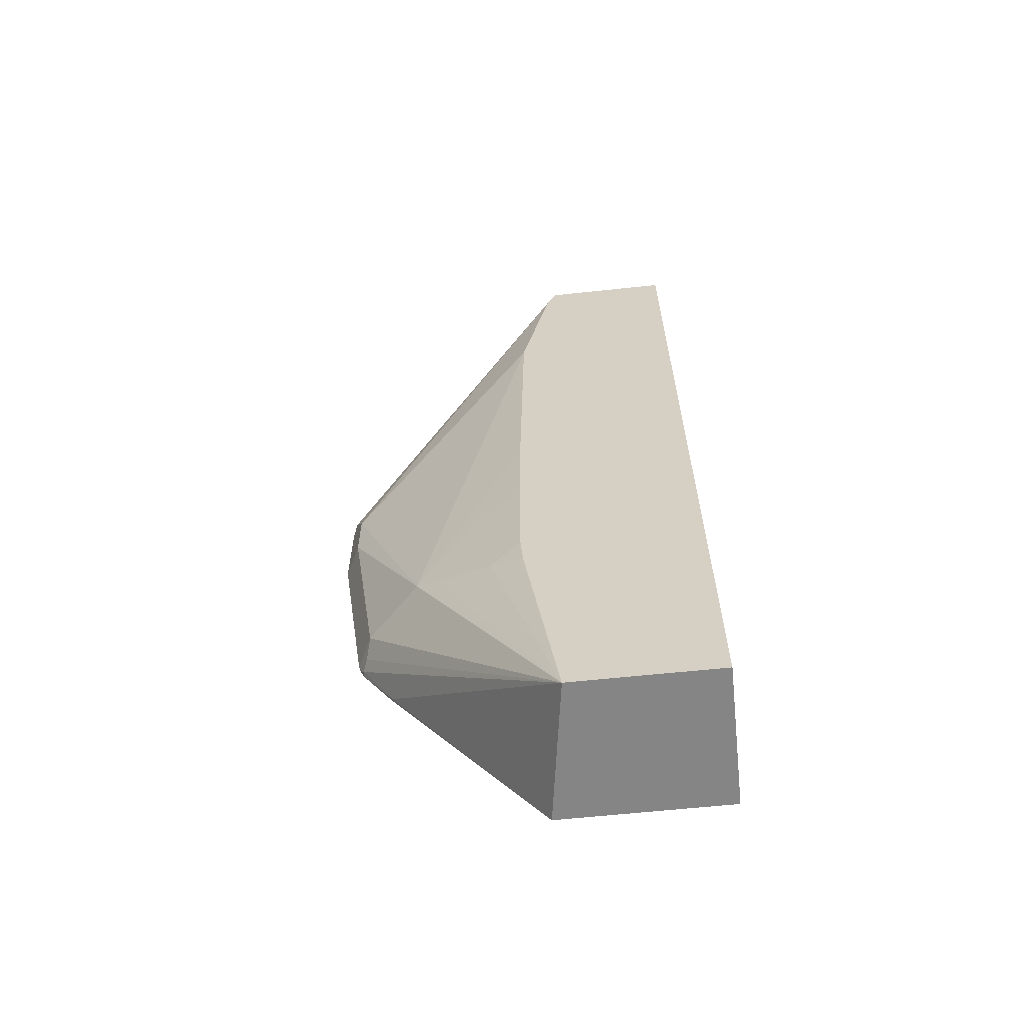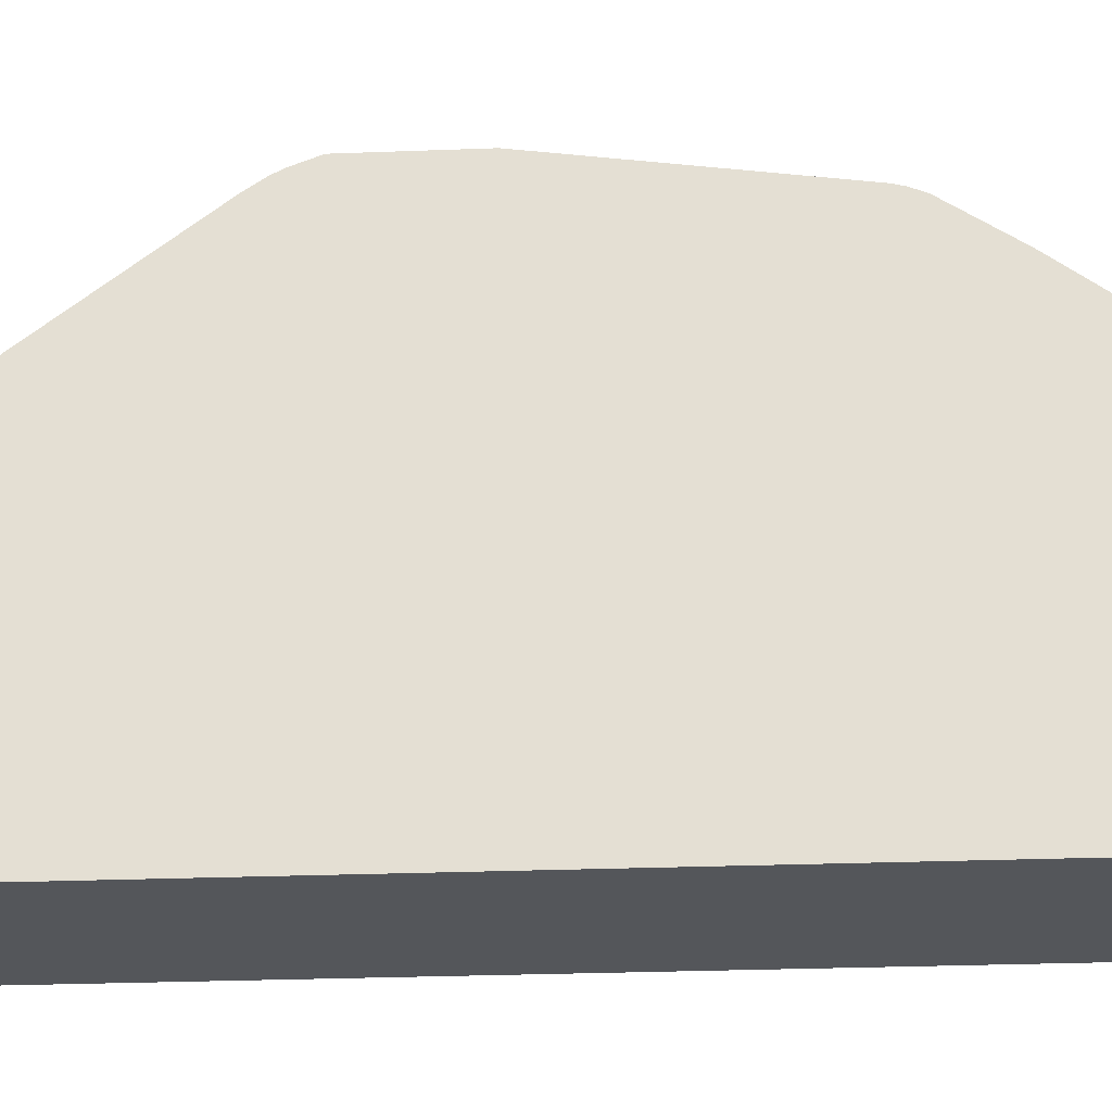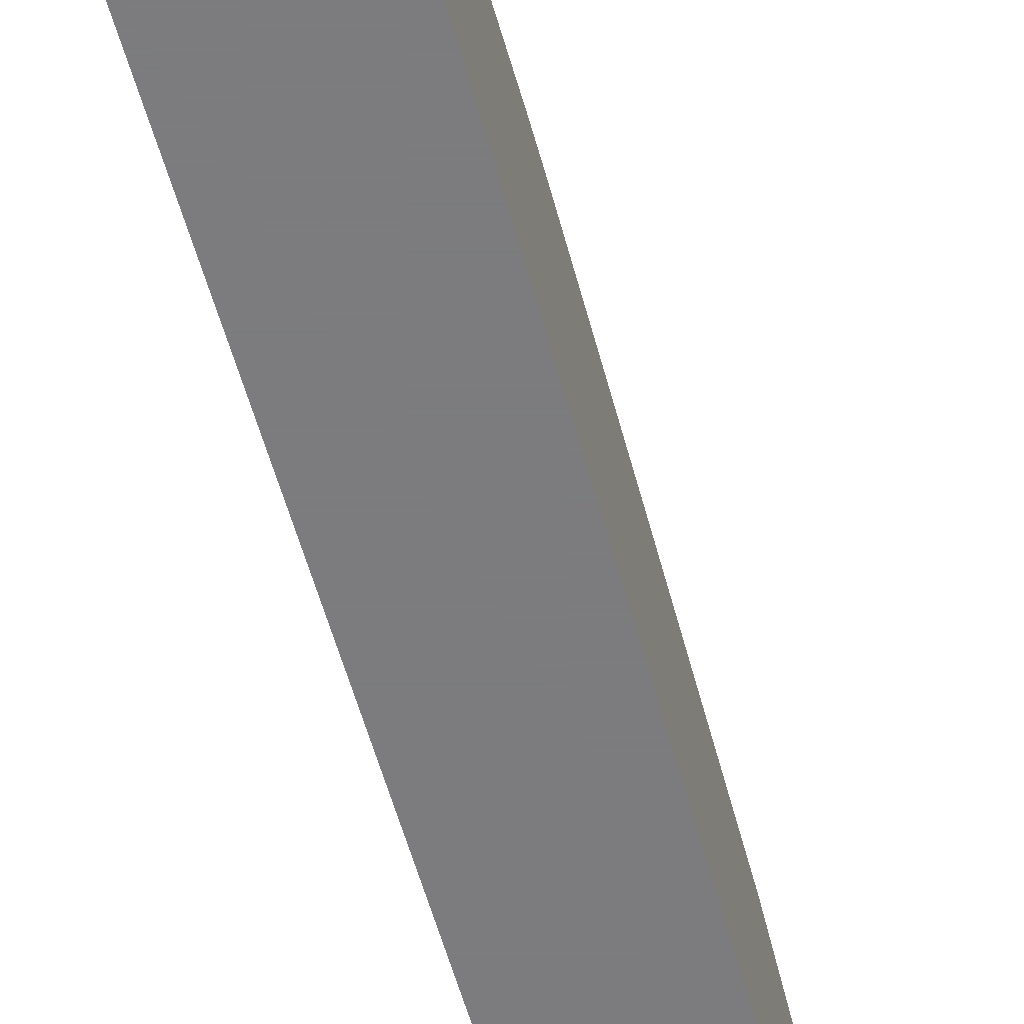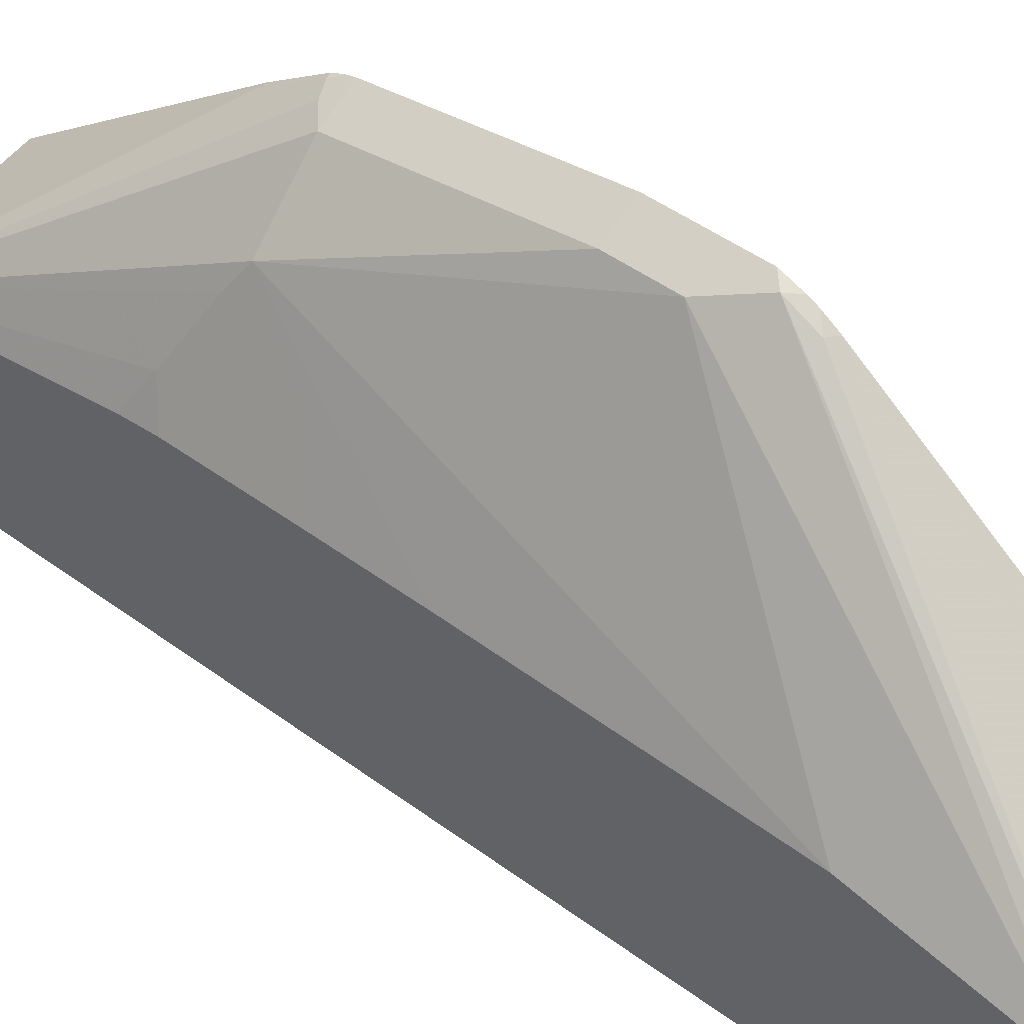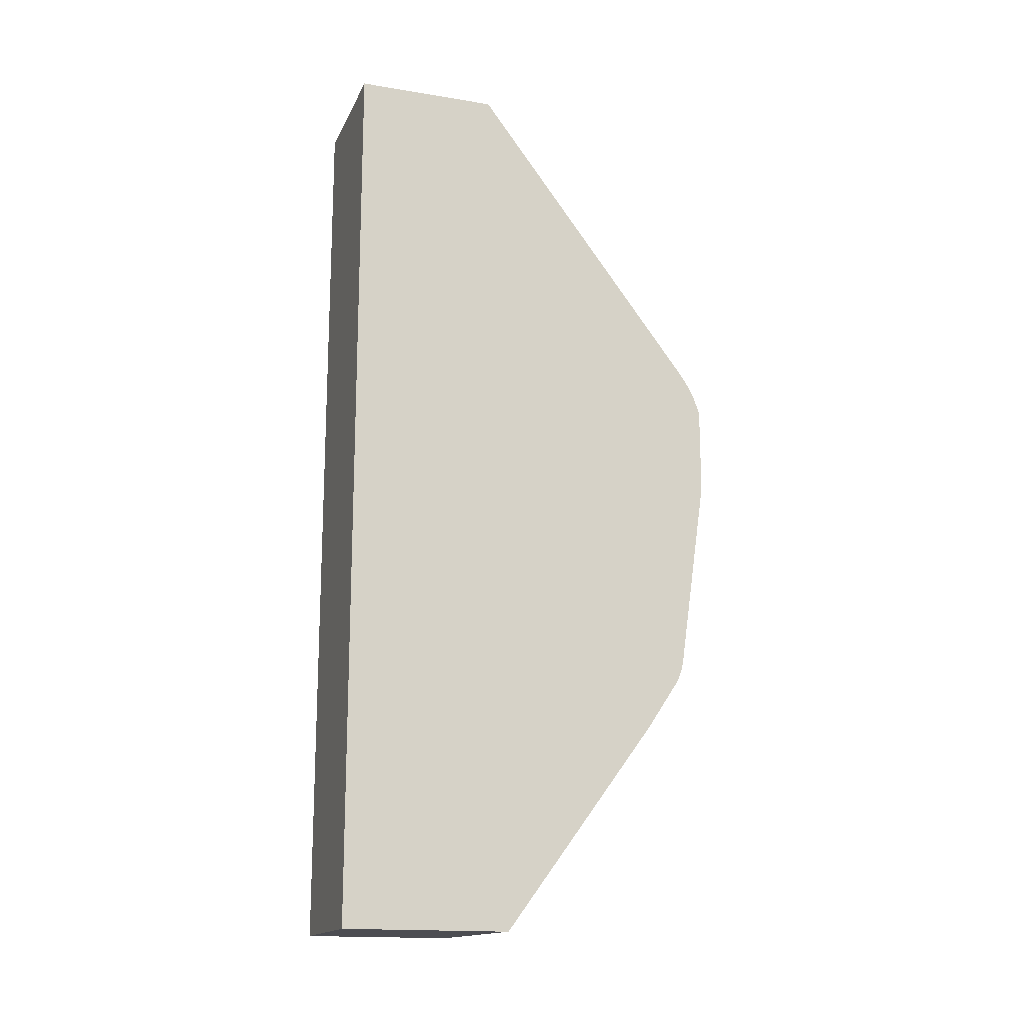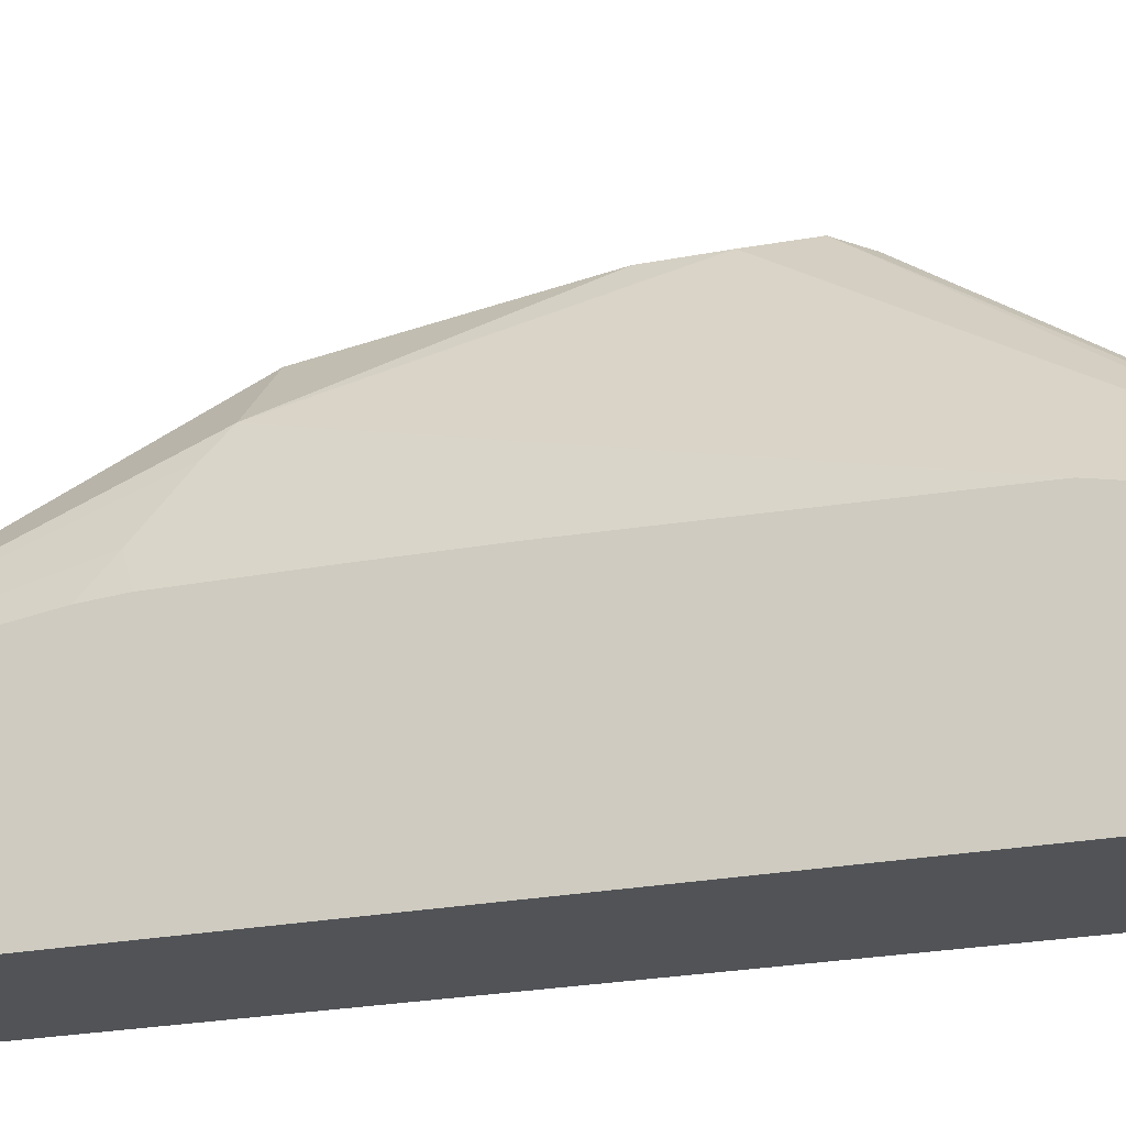
<metadata>
{"format":"obj","ext":"obj","renderer":"f3d","projection":"perspective","resolution":1024,"background":"white","views":[{"elev":-61.9,"azim":-83.8,"up":"+Z"},{"elev":-25.5,"azim":93.6,"up":"+Y"},{"elev":-58.9,"azim":-164.7,"up":"+Y"},{"elev":45.9,"azim":-49.6,"up":"+Y"},{"elev":-16.4,"azim":71.5,"up":"+Z"},{"elev":-22.1,"azim":-70.6,"up":"+Y"}]}
</metadata>
<code>
v -0.5722 -0.04871 0.06329
v -0.5803 -0.05276 0.06329
v -0.5722 -0.04871 0.1132
v -0.5722 -0.06455 -0.04747
v -0.5803 -0.06859 -0.04747
v -0.5909 -0.05805 0.06329
v -0.5803 -0.05276 0.1108
v -0.5777 -0.05145 0.1187
v -0.5722 -0.05281 0.1241
v -0.5722 -0.06576 -0.05237
v -0.575 -0.06859 -0.05803
v -0.5909 -0.07388 -0.04747
v -0.5909 -0.05805 0.09492
v -0.6067 -0.0897 -0.04747
v -0.6225 -0.1055 -0.04747
v -0.5777 -0.05937 0.1345
v -0.6538 -0.1896 0.2908
v -0.6538 -0.1952 0.3051
v -0.5722 -0.05527 0.129
v -0.5722 -0.06839 -0.05878
v -0.5816 -0.07124 -0.05537
v -0.5737 -0.08706 -0.087
v -0.6538 -0.1875 -0.2062
v -0.6538 -0.1716 0.2033
v -0.6291 -0.1187 -0.05537
v -0.6383 -0.1372 -0.06328
v -0.6538 -0.1681 -0.06328
v -0.6538 -0.1681 -0.001123
v -0.6383 -0.1372 -0.01579
v -0.6538 -0.1684 0.05238
v -0.5722 -0.06073 0.1373
v -0.6538 -0.2692 0.3051
v -0.5722 -0.1891 0.3051
v -0.5722 -0.187 0.3032
v -0.5722 -0.08706 -0.087
v -0.5722 -0.1746 -0.2062
v -0.6538 -0.2692 -0.2062
v -0.6538 -0.1694 -0.082
v -0.6449 -0.1504 -0.07119
v -0.5722 -0.2692 0.3051
v -0.5722 -0.2692 -0.2062
f 17 28 27
f 17 30 28
f 15 28 29
f 17 24 30
f 16 18 31
f 16 31 19
f 15 30 24
f 15 29 30
f 15 25 39
f 15 26 27
f 15 39 26
f 15 23 25
f 14 23 15
f 13 24 17
f 17 27 38
f 13 15 24
f 15 27 28
f 17 38 23
f 23 41 37
f 17 37 32
f 12 23 14
f 32 41 40
f 32 37 41
f 28 30 29
f 27 39 38
f 26 39 27
f 23 39 25
f 23 38 39
f 23 36 41
f 22 36 23
f 22 35 36
f 20 35 22
f 18 34 31
f 18 33 34
f 18 40 33
f 18 32 40
f 17 32 18
f 17 23 37
f 12 21 23
f 11 21 12
f 11 22 23
f 1 5 2
f 1 4 5
f 1 10 4
f 1 20 10
f 1 35 20
f 1 36 35
f 1 40 41
f 2 6 13
f 1 33 40
f 1 31 34
f 1 19 31
f 1 9 19
f 1 3 9
f 1 7 3
f 1 2 7
f 11 23 21
f 1 34 33
f 2 13 7
f 1 41 36
f 2 12 6
f 11 20 22
f 2 5 12
f 10 20 11
f 9 16 19
f 8 18 16
f 8 17 18
f 8 16 9
f 7 13 8
f 8 13 17
f 6 14 15
f 6 12 14
f 5 11 12
f 5 10 11
f 4 10 5
f 3 8 9
f 3 7 8
f 6 15 13

</code>
